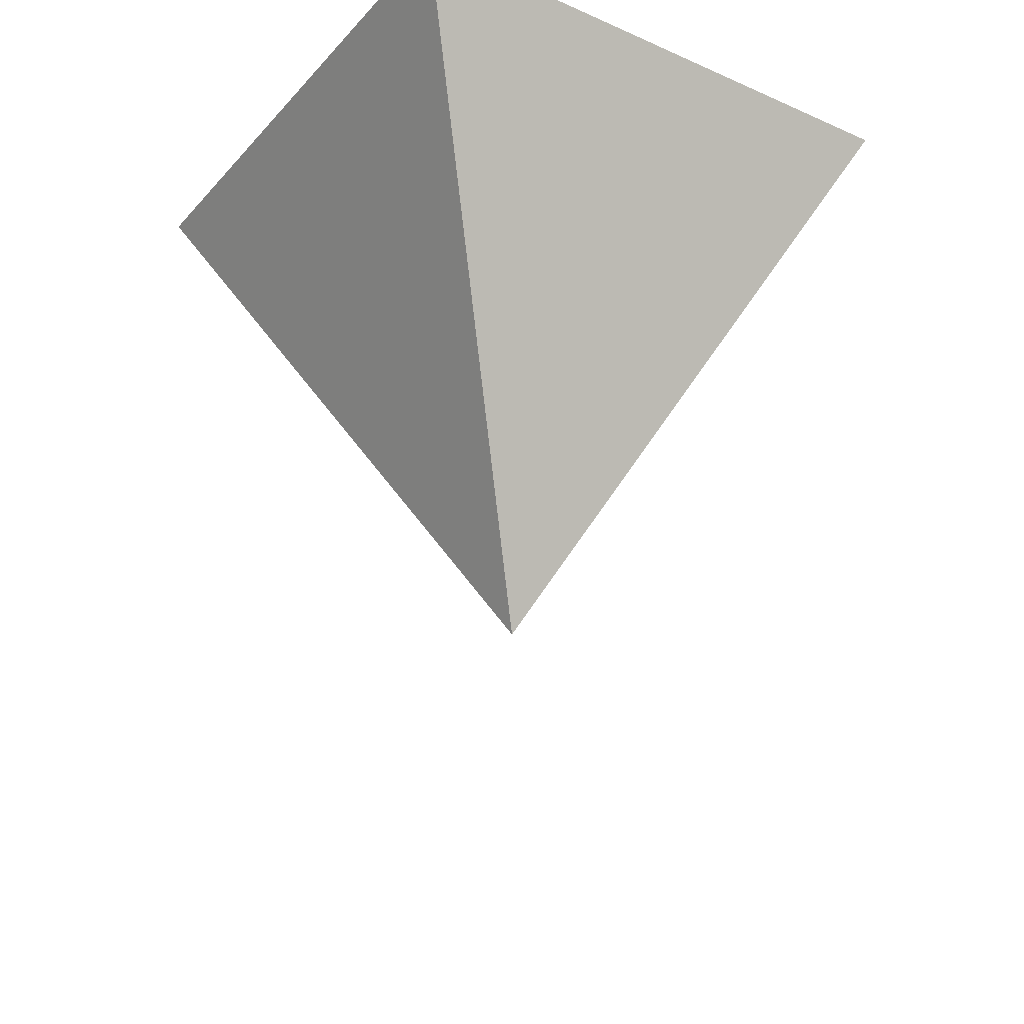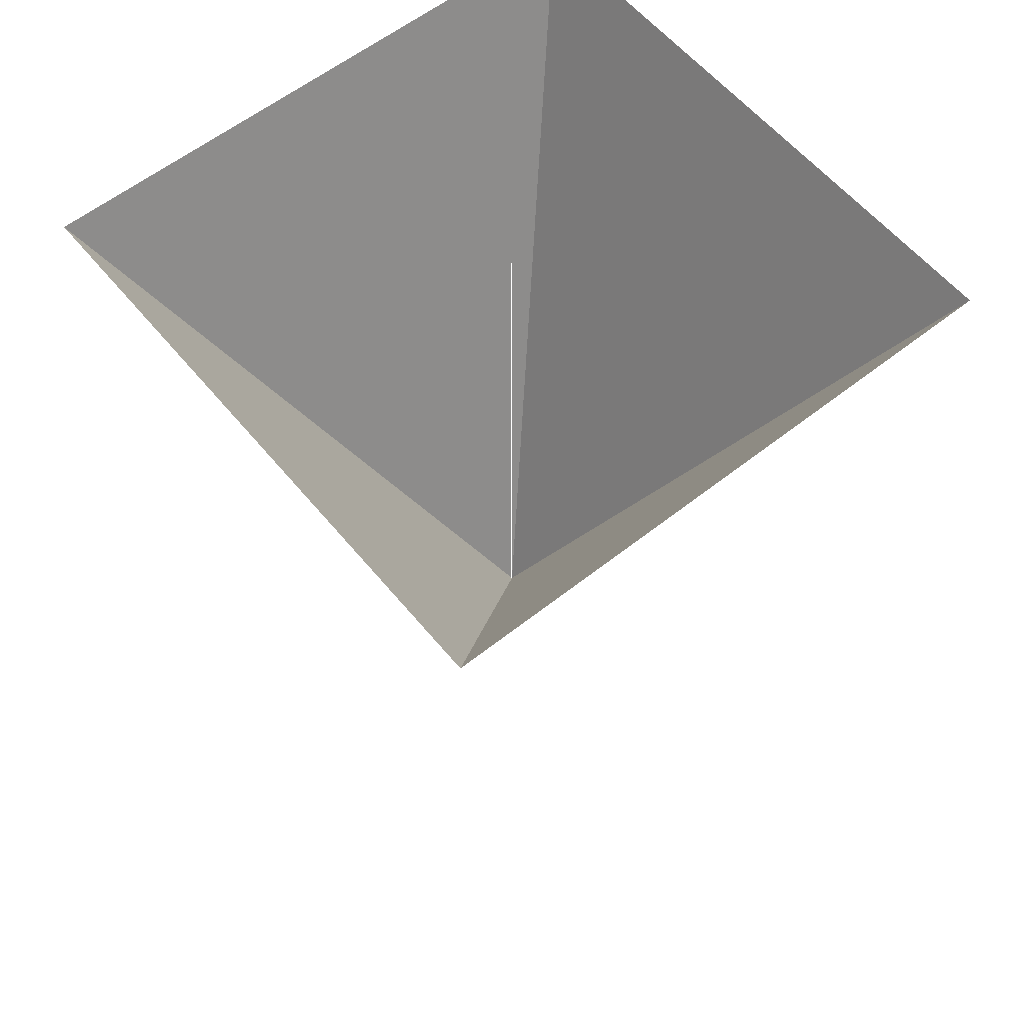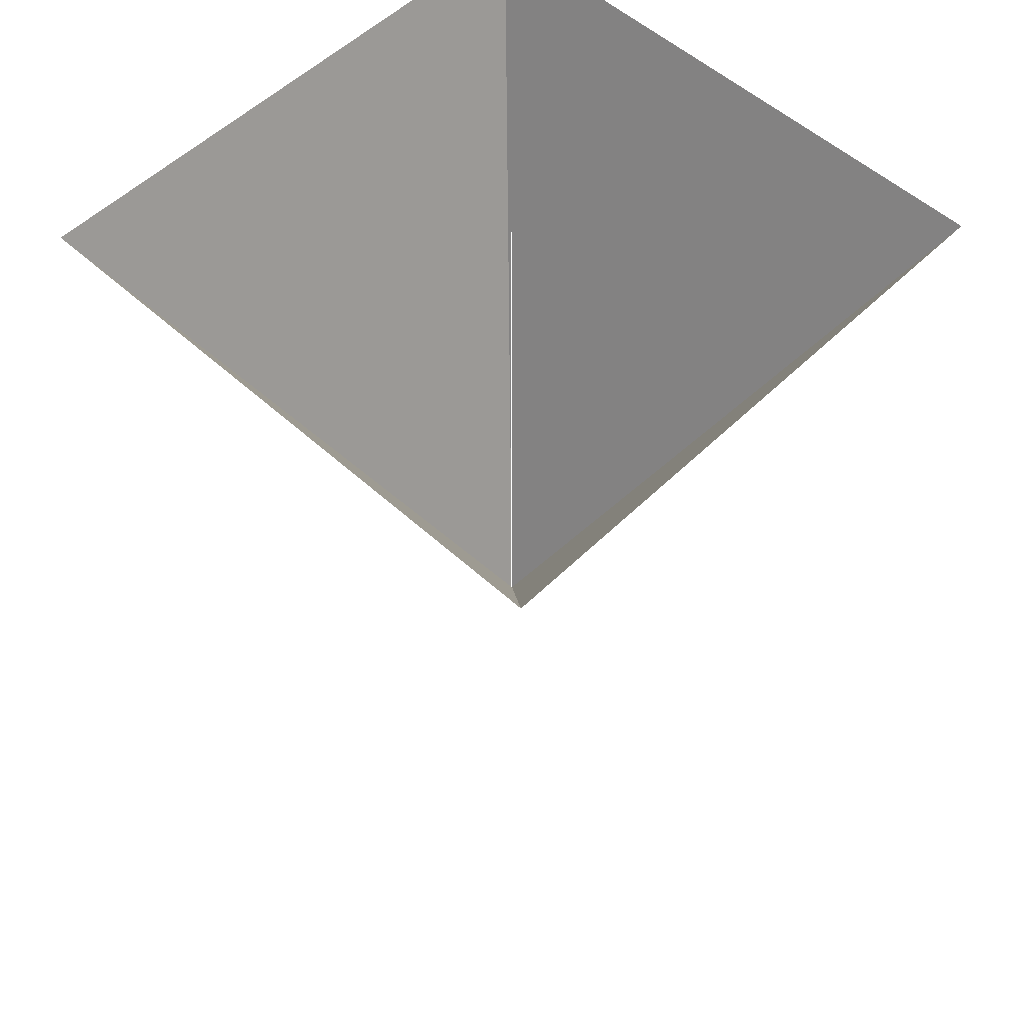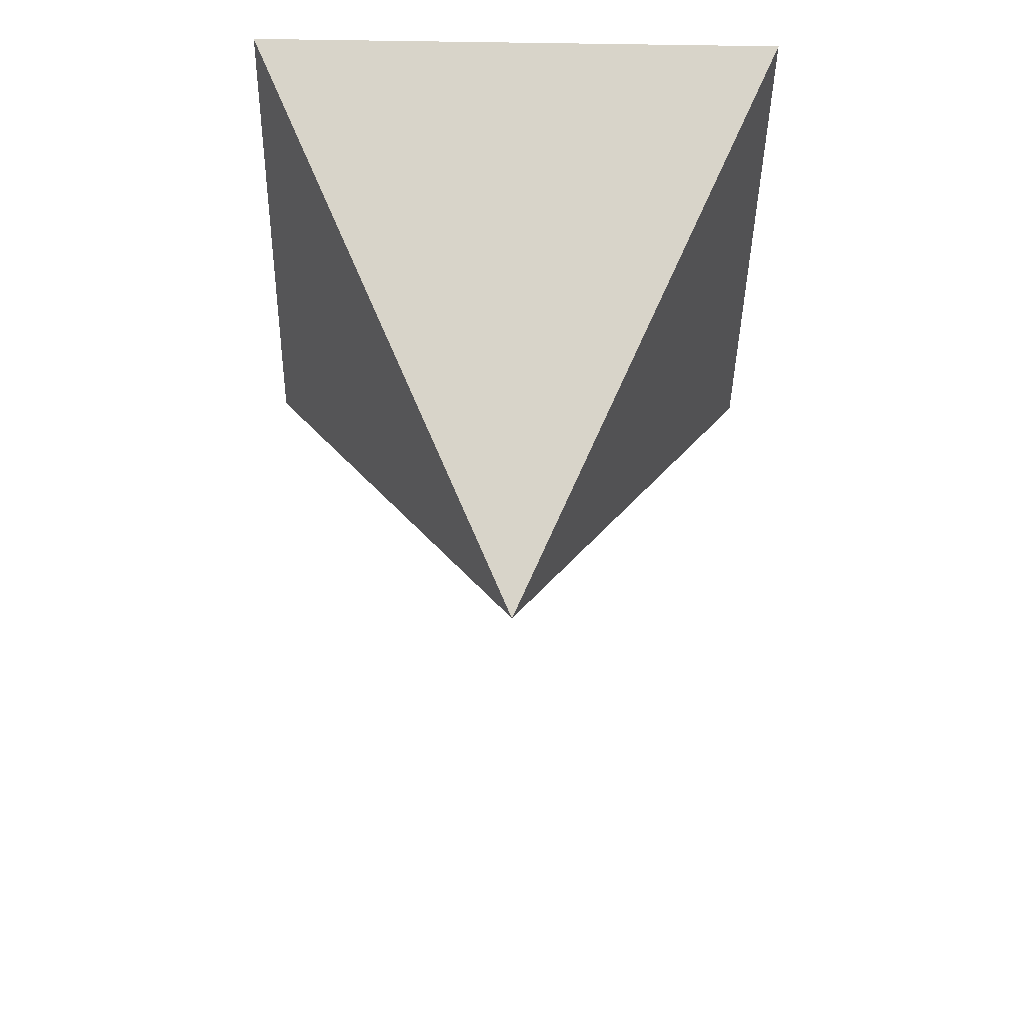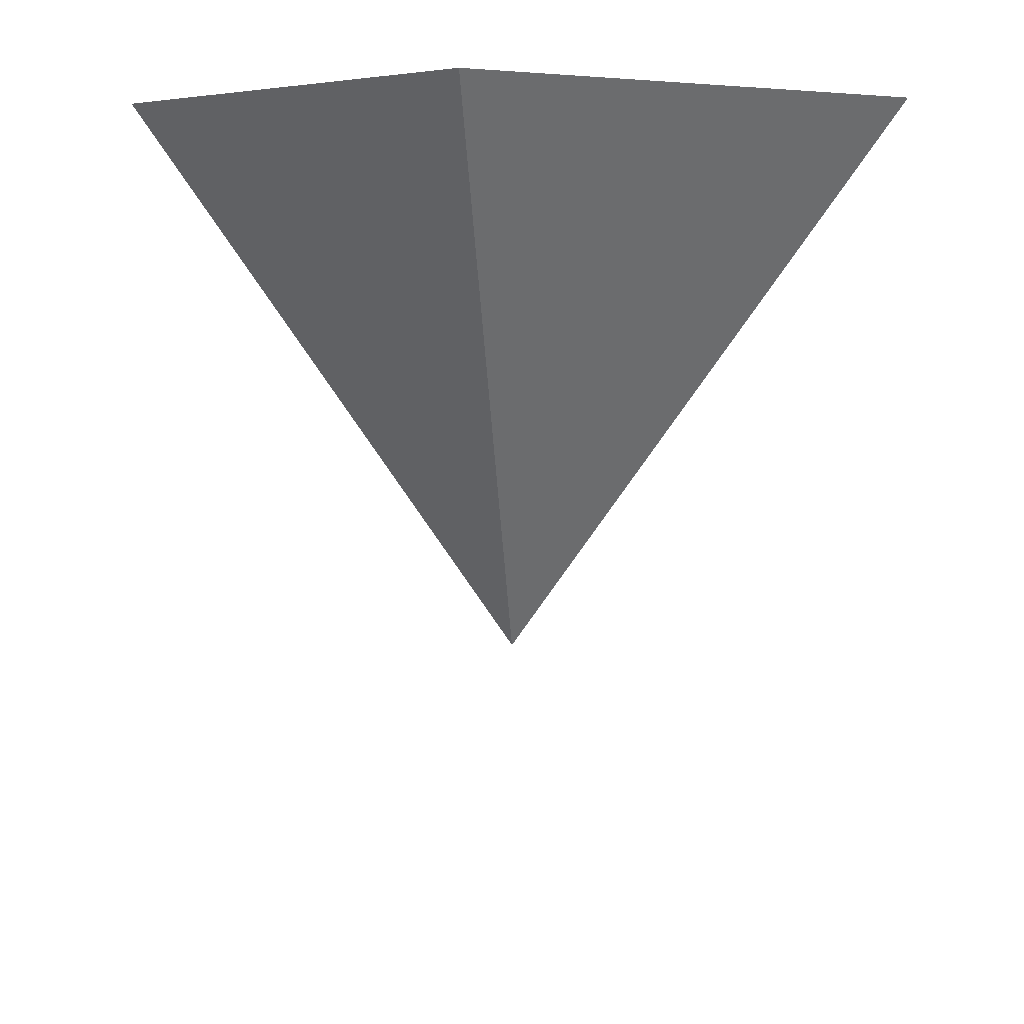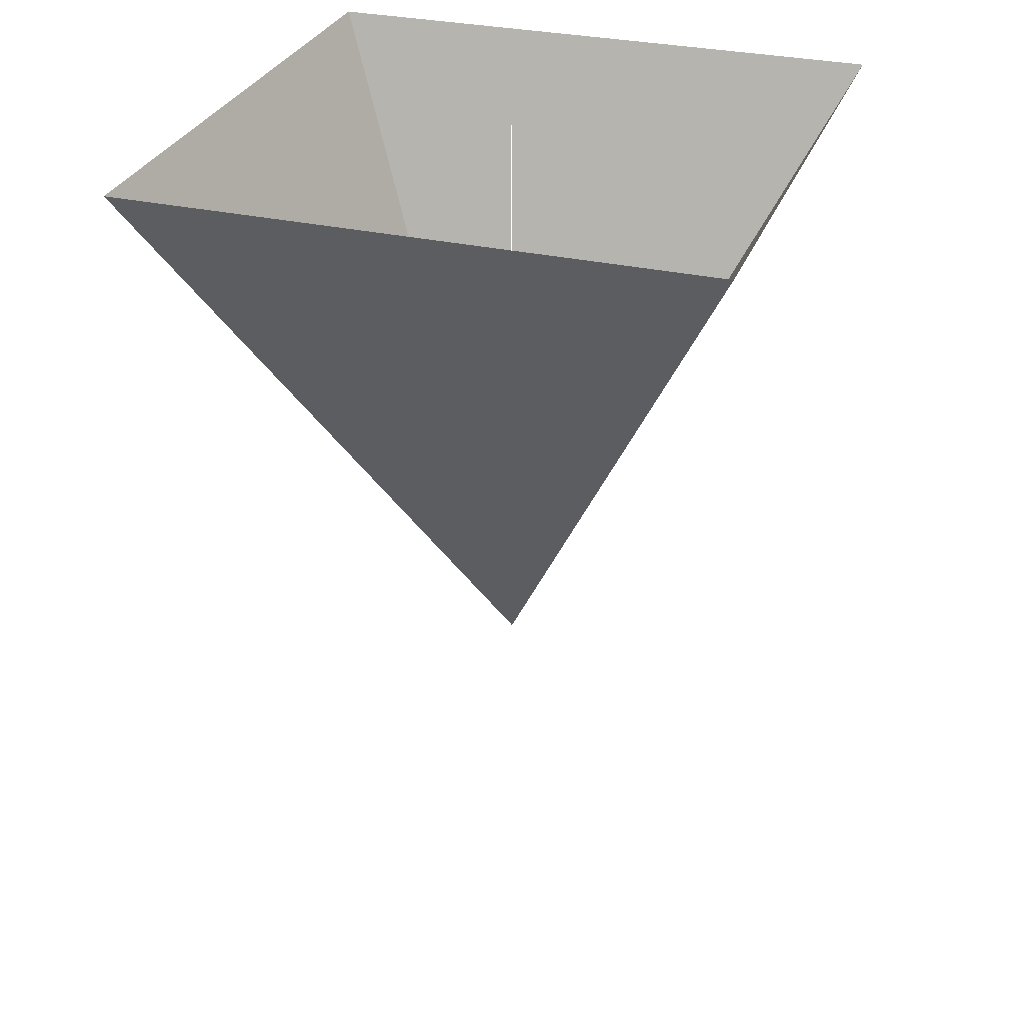
<metadata>
{"format":"obj","ext":"obj","renderer":"f3d","projection":"perspective","resolution":1024,"background":"white","views":[{"elev":-28.3,"azim":-33.3,"up":"+Z"},{"elev":59.0,"azim":140.8,"up":"+Z"},{"elev":54.1,"azim":-46.0,"up":"+Z"},{"elev":-40.9,"azim":179.0,"up":"+Z"},{"elev":6.9,"azim":141.4,"up":"+Z"},{"elev":30.2,"azim":108.5,"up":"+Z"}]}
</metadata>
<code>
v -0.5 0.5 0
v 0.5 0.5 0
v -0.5 -0.5 0
v 0.5 -0.5 0
v 0 0 -1
v 0 0 0
v 0 0 -1.5
f 1 2 5
f 2 4 5
f 4 3 5
f 3 1 5
l 6 7

</code>
